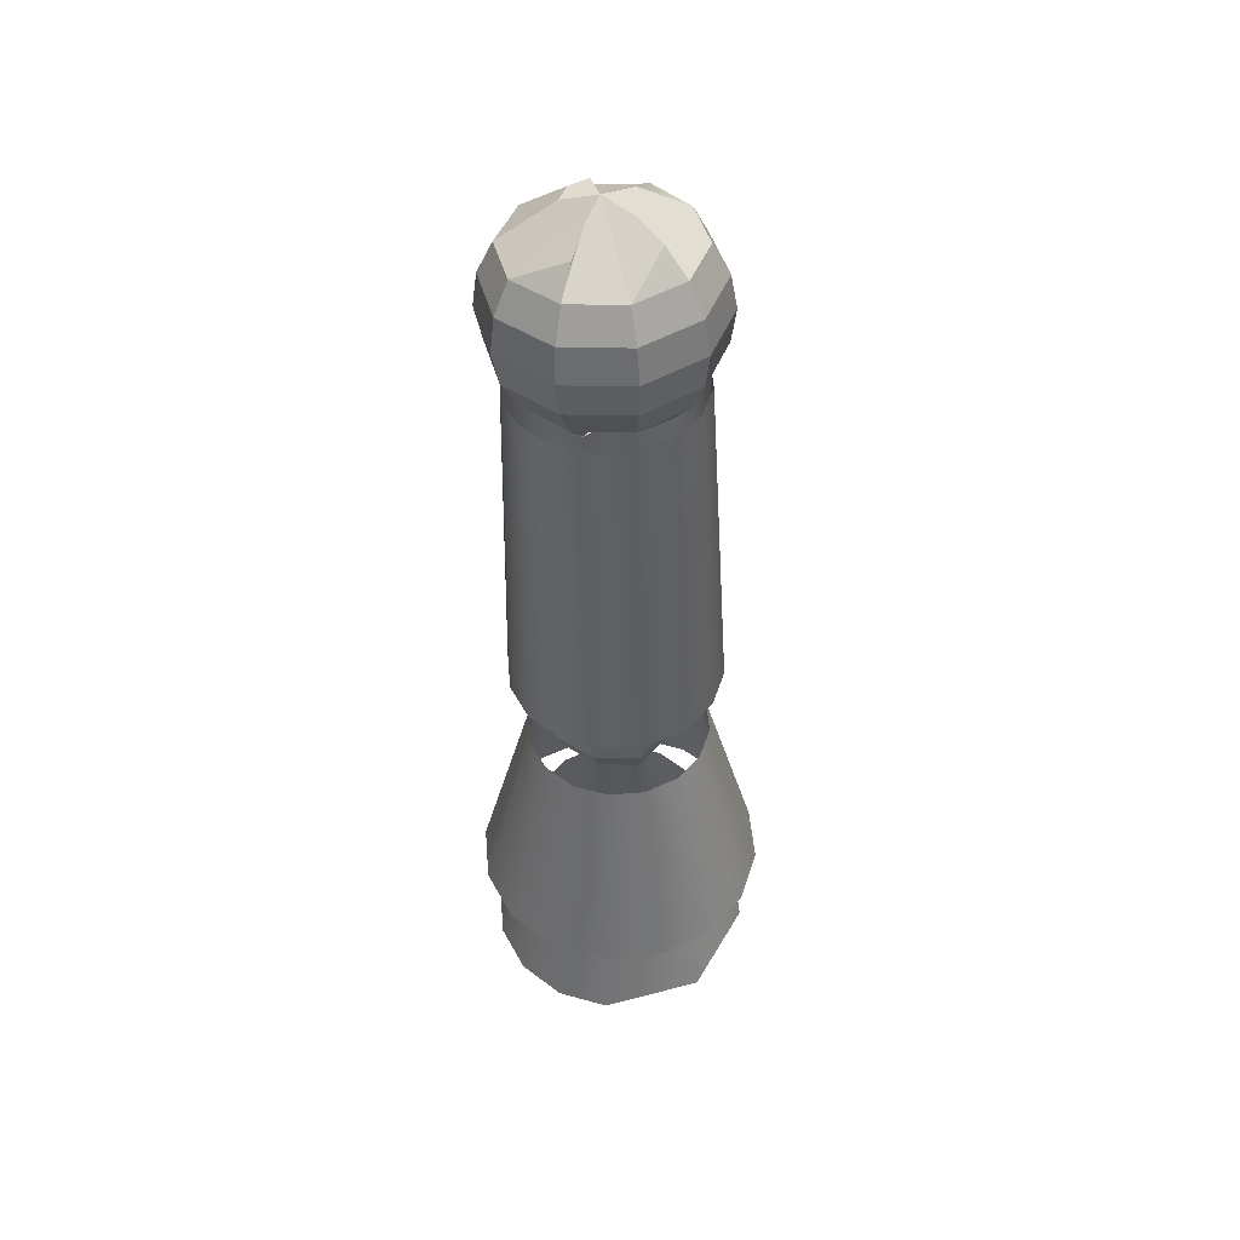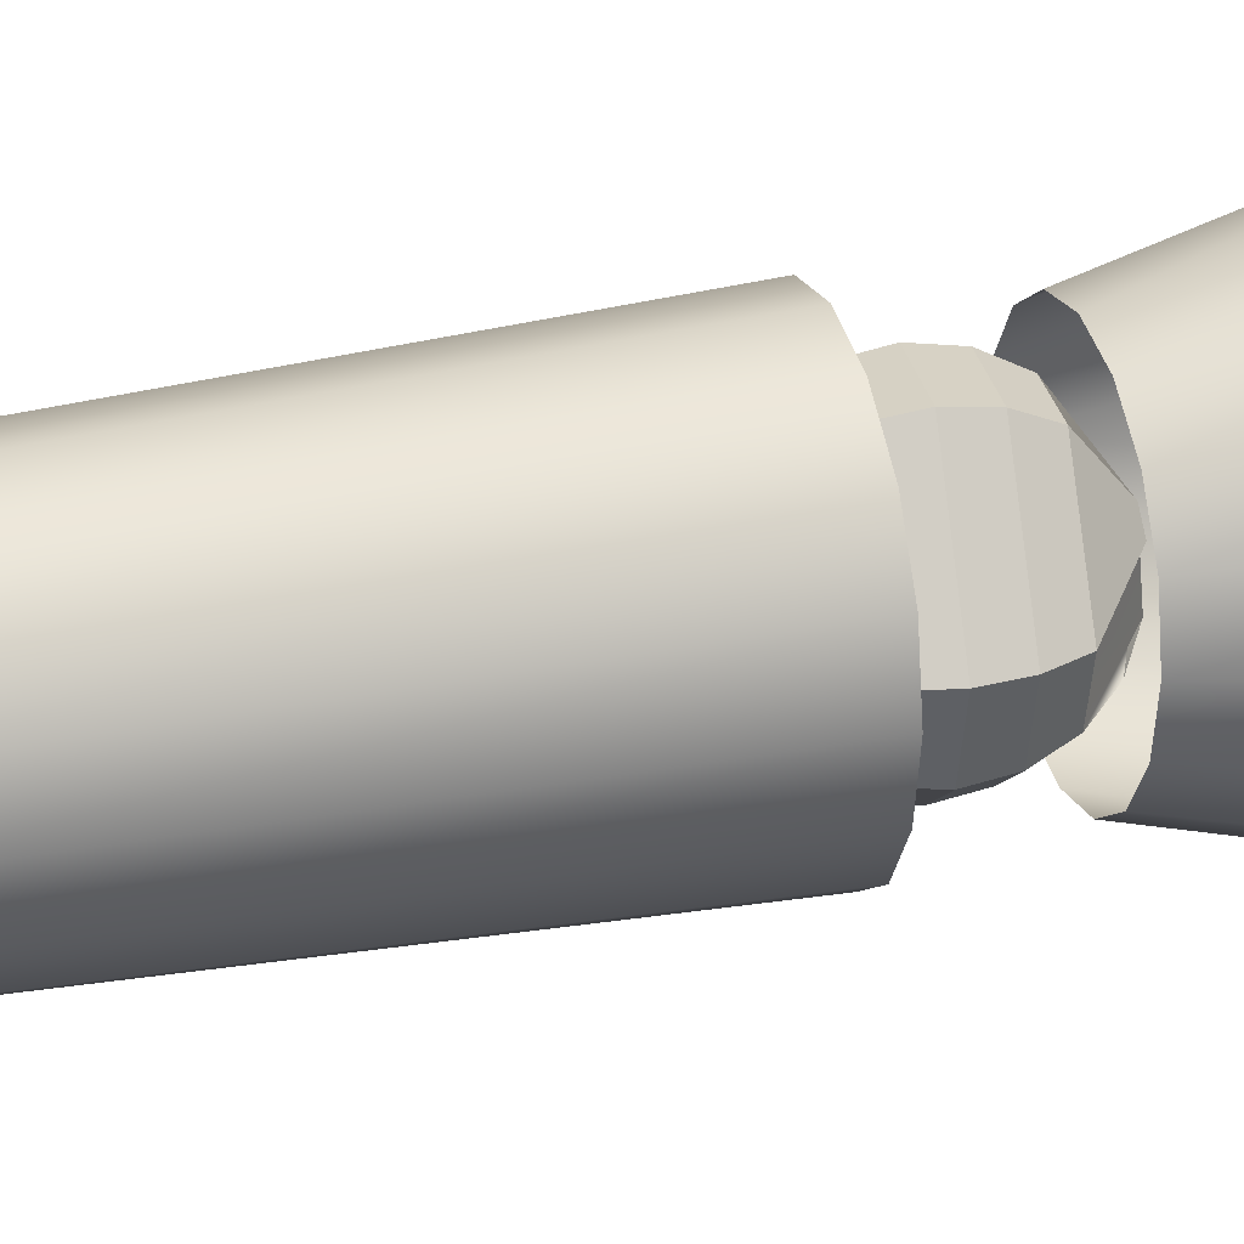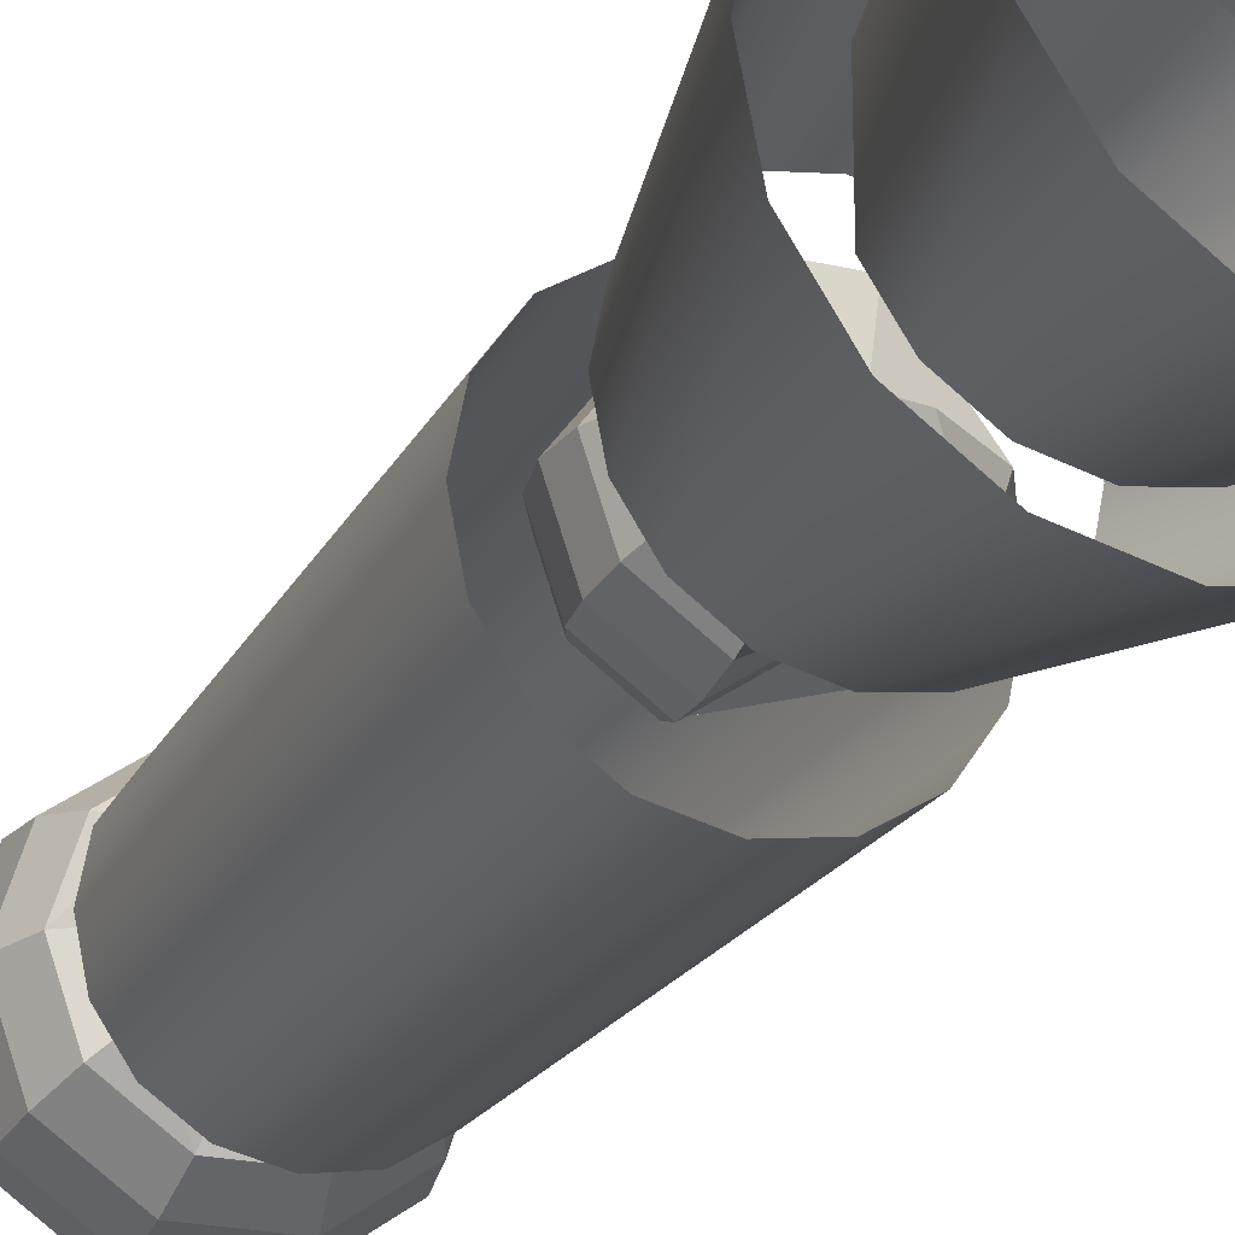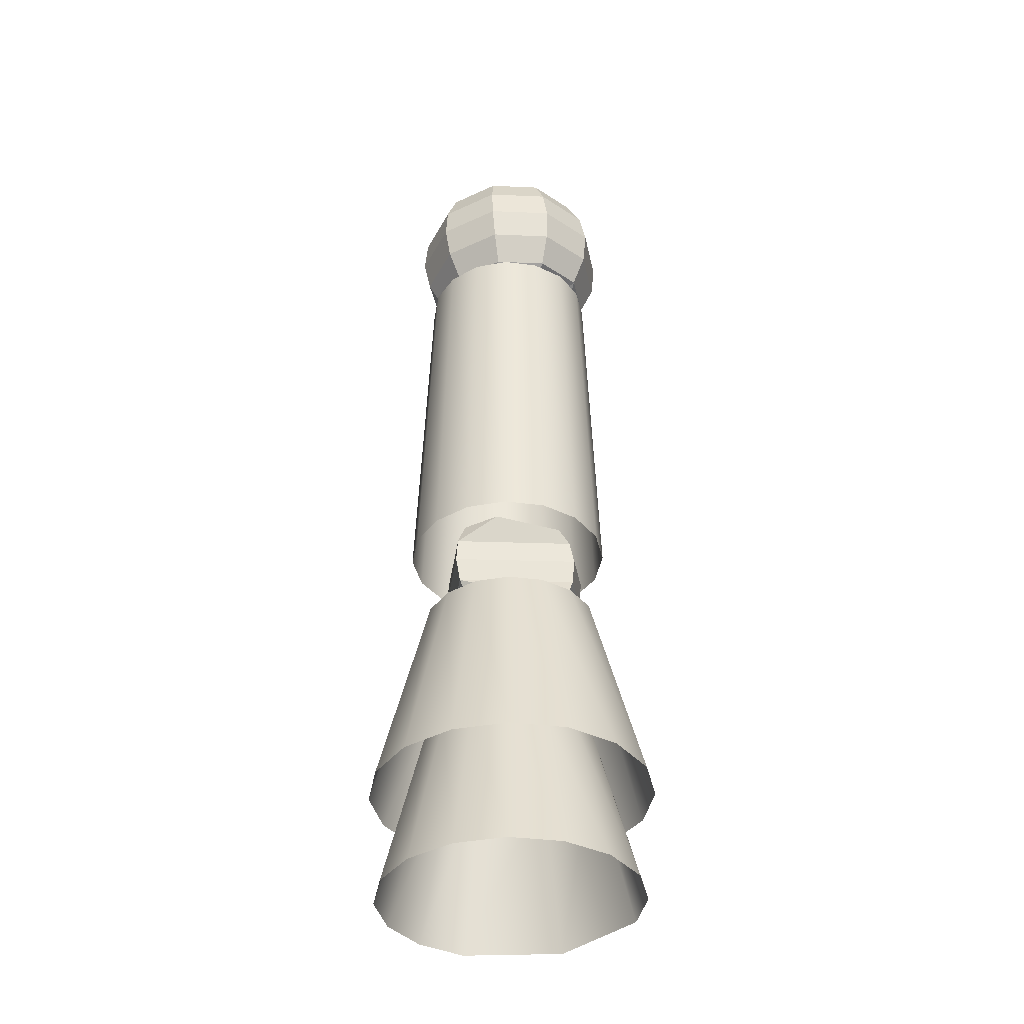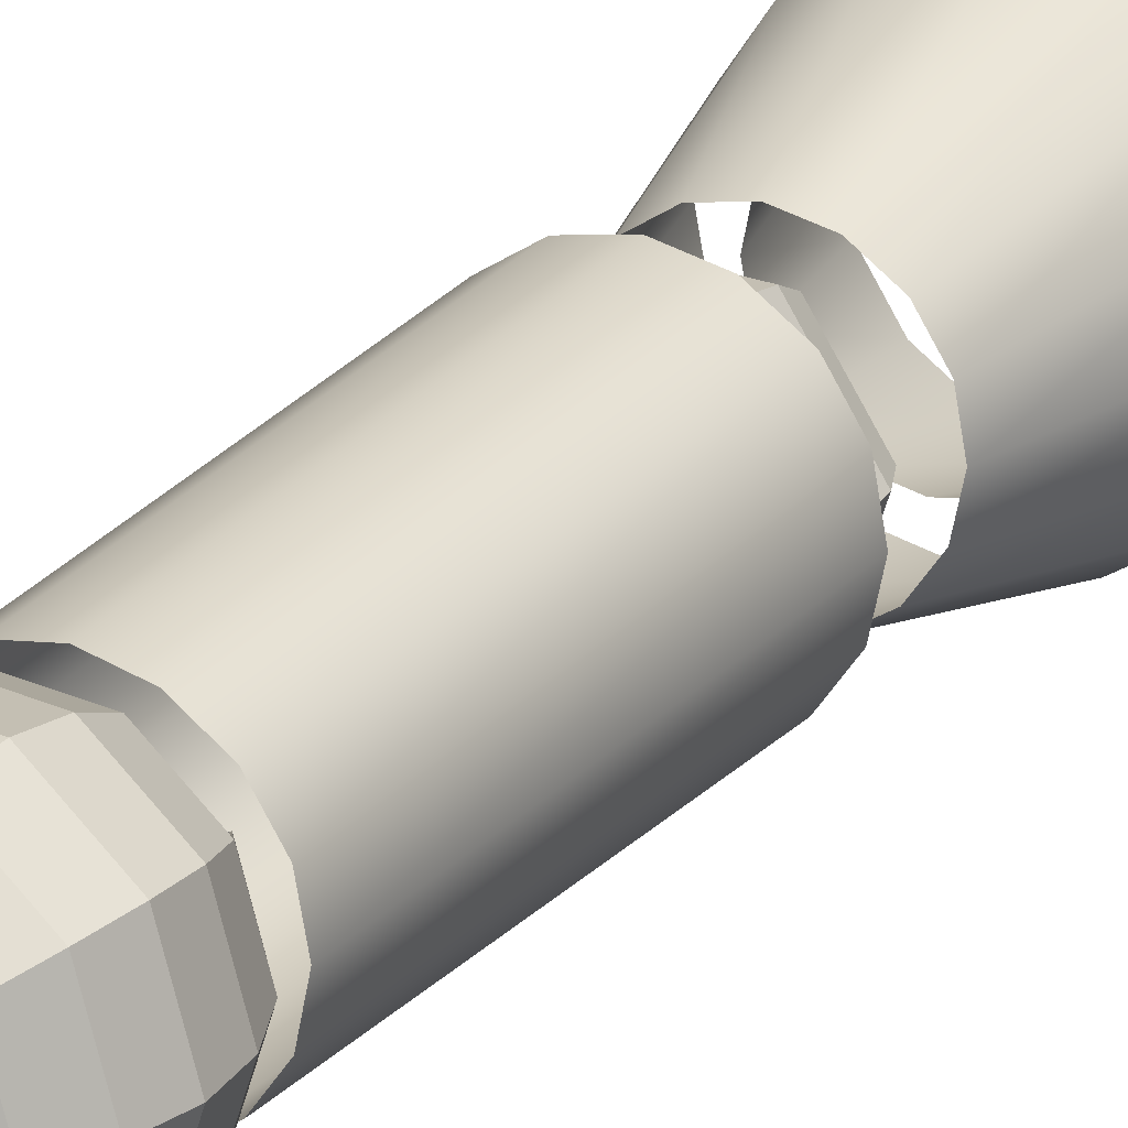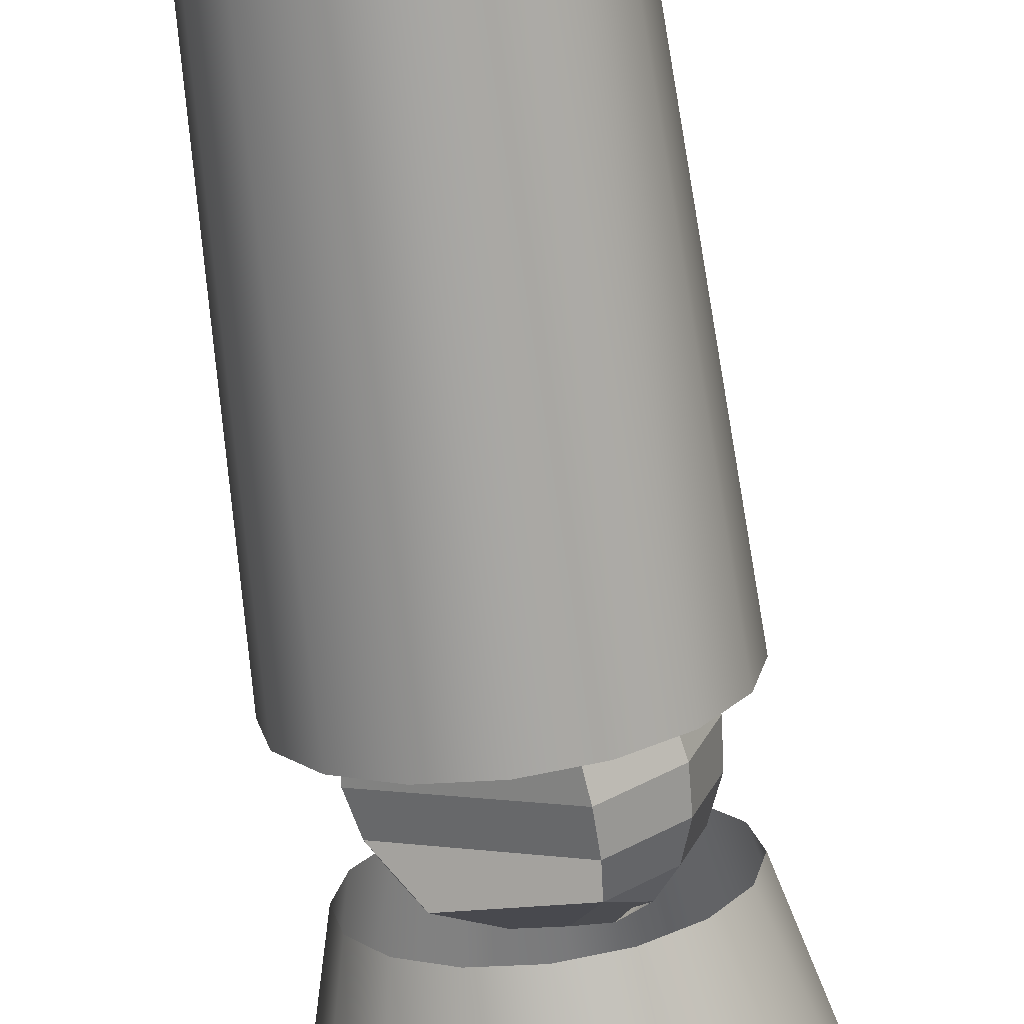
<metadata>
{"format":"obj","ext":"obj","renderer":"f3d","projection":"perspective","resolution":1024,"background":"white","views":[{"elev":49.5,"azim":-106.2,"up":"+Y"},{"elev":28.4,"azim":-106.6,"up":"+Z"},{"elev":-25.1,"azim":-26.2,"up":"+Z"},{"elev":-38.5,"azim":136.0,"up":"+Y"},{"elev":23.6,"azim":-150.5,"up":"+Z"},{"elev":-72.1,"azim":-173.5,"up":"+Z"}]}
</metadata>
<code>
g default
v -3.344 8.399 0.3612
v -2.833 8.391 0.8721
v -2.472 8.385 0.944
v -2.11 8.379 0.8721
v -1.804 8.374 0.6675
v -1.6 8.371 0.3612
v -1.528 8.37 -0
v -1.6 8.371 -0.3612
v -1.804 8.374 -0.6675
v -2.11 8.379 -0.8721
v -2.472 8.385 -0.944
v -2.833 8.391 -0.8721
v -3.139 8.396 -0.6675
v -3.344 8.399 -0.3612
v -2.909 9.563 -0.4562
v -2.7 9.56 -0.5961
v -2.453 9.556 -0.6452
v -2.206 9.552 -0.5961
v -1.997 9.548 -0.4562
v -1.857 9.546 -0.2469
v -1.808 9.545 -0
v -1.857 9.546 0.2469
v -1.997 9.548 0.4562
v -2.206 9.552 0.5961
v -2.453 9.556 0.6452
v -2.7 9.56 0.5961
v -3.049 9.565 0.2469
v -3.049 9.565 -0.2469
v -3.429 9.218 0.3923
v -3.507 9.219 -0
v -3.207 9.214 0.7249
v -2.875 9.209 0.9472
v -2.482 9.203 1.025
v -2.09 9.196 0.9472
v -1.757 9.191 0.7249
v -1.535 9.188 0.3923
v -1.457 9.186 -0
v -1.535 9.188 -0.3923
v -1.757 9.191 -0.7249
v -2.09 9.196 -0.9472
v -2.482 9.203 -1.025
v -2.875 9.209 -0.9472
v -3.207 9.214 -0.7249
v -3.429 9.218 -0.3923
v -3.055 10.69 -0.2517
v -2.915 10.68 -0.461
v -2.706 10.68 -0.6007
v -2.459 10.68 -0.6497
v -2.212 10.67 -0.6005
v -2.003 10.67 -0.4605
v -1.863 10.67 -0.2511
v -1.814 10.67 -0.004152
v -1.864 10.67 0.2428
v -2.004 10.67 0.4522
v -2.213 10.67 0.5921
v -2.46 10.68 0.6412
v -2.707 10.68 0.5919
v -2.916 10.68 0.4518
v -3.056 10.69 0.2422
v -3.104 10.69 -0.004776
v -2.282 11.06 0.5358
v -2.306 10.88 0.5119
v -2.636 10.91 0.5112
v -2.63 11.09 0.5348
v -3.017 11.12 -0.003199
v -3.004 10.95 -0.000323
v -2.902 10.94 -0.3155
v -2.909 11.11 -0.3345
v -2.627 11.09 -0.5386
v -2.634 10.91 -0.5098
v -1.893 11.02 -5.6e-05
v -1.936 10.85 0.001971
v -2.625 10.76 0.4371
v -2.624 10.76 -0.4314
v -2.116 10.71 -0.2648
v -2.029 10.7 0.00362
v -2.344 10.73 0.4375
v -2.938 10.78 0.002158
v -2.851 10.78 -0.266
v -2.762 10.64 -0.1909
v -2.504 10.51 0.005529
v -2.556 10.54 0.1711
v -2.642 10.55 0.1076
v -2.642 10.55 -0.09738
v -2.328 10.52 0.005418
v -2.276 11.23 0.5071
v -2.606 11.26 0.5059
v -2.974 11.3 -0.006017
v -2.871 11.29 -0.3211
v -2.603 11.26 -0.5149
v -1.905 11.2 -0.002292
v -2.287 11.39 0.4286
v -2.568 11.42 0.4274
v -2.88 11.44 -0.008299
v -2.793 11.44 -0.2762
v -2.565 11.42 -0.441
v -1.971 11.36 -0.004552
v -2.057 11.37 -0.2732
v -2.681 11.55 -0.2043
v -2.462 11.61 0.1563
v -2.549 11.62 0.09256
v -2.548 11.62 -0.1124
v -2.405 11.64 -0.009626
v -3.109 11.29 -0.3002
v -2.947 11.29 -0.5418
v -2.704 11.28 -0.7029
v -2.418 11.28 -0.7589
v -2.133 11.28 -0.7014
v -1.891 11.27 -0.5391
v -1.73 11.27 -0.2967
v -1.675 11.27 -0.01111
v -1.732 11.27 0.2742
v -1.895 11.27 0.5157
v -2.138 11.28 0.6767
v -2.423 11.28 0.7326
v -2.709 11.28 0.675
v -2.95 11.29 0.5126
v -3.111 11.29 0.2704
v -3.167 11.29 -0.01499
v -2.981 13.92 0.1814
v -3.027 13.92 -0.06488
v -2.844 13.92 0.3916
v -2.637 13.92 0.5336
v -2.391 13.91 0.5859
v -2.144 13.91 0.5404
v -1.932 13.91 0.404
v -1.789 13.9 0.1974
v -1.737 13.9 -0.04791
v -1.782 13.9 -0.2945
v -1.919 13.9 -0.5049
v -2.127 13.91 -0.6469
v -2.373 13.91 -0.6989
v -2.62 13.92 -0.6532
v -2.831 13.92 -0.5165
v -2.974 13.92 -0.31
v -1.787 14.43 0.392
v -1.837 14.2 0.3727
v -2.202 14.23 0.6276
v -2.17 14.46 0.6613
v -2.638 14.5 0.6529
v -2.647 14.27 0.6189
v -3.002 14.3 0.3499
v -3.011 14.54 0.3699
v -3.148 14.55 -0.07954
v -3.132 14.31 -0.07654
v -2.987 14.3 -0.4972
v -2.995 14.54 -0.5237
v -2.612 14.5 -0.793
v -2.623 14.27 -0.7516
v -2.178 14.23 -0.7428
v -2.144 14.46 -0.7843
v -1.771 14.43 -0.5013
v -1.822 14.2 -0.4743
v -1.692 14.18 -0.04827
v -1.634 14.41 -0.05215
v -1.94 13.99 0.316
v -2.629 14.05 0.5256
v -3.043 14.09 -0.06443
v -2.611 14.05 -0.6383
v -1.93 13.99 -0.404
v -1.818 13.98 -0.04193
v -2.201 13.85 0.3019
v -2.25 14.02 0.5329
v -2.932 14.08 0.2974
v -2.809 13.9 0.2106
v -2.921 14.08 -0.4217
v -2.802 13.9 -0.3125
v -2.233 14.02 -0.6317
v -2.458 13.72 -0.04111
v -2.385 13.75 0.1822
v -2.645 13.78 0.09339
v -2.642 13.78 -0.1822
v -2.379 13.75 -0.2639
v -2.263 13.74 -0.1772
v -2.22 13.74 -0.03866
v -2.16 14.7 0.6259
v -1.795 14.66 0.3697
v -2.96 14.77 0.3487
v -2.605 14.74 0.6178
v -2.945 14.77 -0.5012
v -3.09 14.78 -0.07872
v -2.135 14.7 -0.7493
v -2.58 14.74 -0.7573
v -1.65 14.65 -0.05271
v -1.78 14.66 -0.4801
v -2.172 14.91 0.5227
v -1.862 14.88 0.3048
v -2.853 14.97 0.2869
v -2.55 14.95 0.5159
v -2.84 14.97 -0.436
v -2.963 14.98 -0.07665
v -2.151 14.91 -0.647
v -2.529 14.94 -0.6539
v -1.738 14.87 -0.05452
v -1.849 14.88 -0.4181
v -2.093 15.07 0.2831
v -2.7 15.13 0.1906
v -2.691 15.13 -0.3346
v -2.257 15.2 0.1593
v -2.322 15.24 -0.06538
v -2.517 15.22 0.06924
v -2.512 15.22 -0.2069
v -2.249 15.2 -0.2875
v -2.092 15.18 -0.06118
v -2.134 15.19 -0.2001
g polySurface37
f 1 27 28 14
f 2 26 27 1
f 3 25 26 2
f 4 24 25 3
f 5 23 24 4
f 6 22 23 5
f 7 21 22 6
f 8 20 21 7
f 9 19 20 8
f 10 18 19 9
f 11 17 18 10
f 12 16 17 11
f 13 15 16 12
f 14 28 15 13
f 29 59 60 30
f 31 58 59 29
f 32 57 58 31
f 33 56 57 32
f 34 55 56 33
f 35 54 55 34
f 36 53 54 35
f 37 52 53 36
f 38 51 52 37
f 39 50 51 38
f 40 49 50 39
f 41 48 49 40
f 42 47 48 41
f 43 46 47 42
f 44 45 46 43
f 30 60 45 44
f 61 64 63 62
f 65 68 67 66
f 71 61 62 72
f 62 63 73 77
f 66 67 79 78
f 72 76 75
f 72 62 77 76
f 77 73 82 81
f 78 79 84 81
f 75 76 85
f 76 77 81 85
f 82 83 81
f 61 86 87 64
f 65 88 89 68
f 71 91 86 61
f 86 92 93 87
f 88 94 95 89
f 91 98 97
f 91 97 92 86
f 92 103 100 93
f 94 103 102 95
f 98 103 97
f 97 103 92
f 100 103 101
f 78 81 83
f 101 103 94
f 73 78 83 82
f 63 66 78 73
f 64 65 66 63
f 87 88 65 64
f 93 94 88 87
f 100 101 94 93
f 74 75 85 81
f 70 72 75 74
f 69 71 72 70
f 90 91 71 69
f 96 98 91 90
f 103 98 96
f 80 74 81 84
f 79 74 80
f 67 70 74 79
f 68 69 70 67
f 89 90 69 68
f 95 96 90 89
f 99 96 95
f 102 103 96 99
f 79 80 84
f 102 99 95
f 118 120 121 119
f 117 122 120 118
f 116 123 122 117
f 115 124 123 116
f 114 125 124 115
f 113 126 125 114
f 112 127 126 113
f 111 128 127 112
f 110 129 128 111
f 109 130 129 110
f 108 131 130 109
f 107 132 131 108
f 106 133 132 107
f 105 134 133 106
f 104 135 134 105
f 119 121 135 104
f 136 139 138 137
f 140 143 142 141
f 144 147 146 145
f 148 151 150 149
f 152 155 154 153
f 155 136 137 154
f 137 138 163 156
f 141 142 164 157
f 145 146 166 158
f 149 150 168 159
f 153 154 161 160
f 154 137 156 161
f 156 163 162
f 156 162 170 169
f 157 164 171 169
f 158 166 172 169
f 159 168 173 169
f 160 161 175 174
f 161 156 169 175
f 173 174 169
f 174 175 169
f 136 177 176 139
f 140 179 178 143
f 144 181 180 147
f 148 183 182 151
f 152 185 184 155
f 155 184 177 136
f 177 187 186 176
f 179 189 188 178
f 181 191 190 180
f 183 193 192 182
f 185 195 194 184
f 184 194 187 177
f 187 196 186
f 187 200 199 196
f 189 200 201 188
f 191 200 202 190
f 193 200 203 192
f 195 205 204 194
f 194 204 200 187
f 203 200 205
f 205 200 204
f 165 158 169 171
f 164 158 165
f 142 145 158 164
f 143 144 145 142
f 178 181 144 143
f 188 191 181 178
f 197 191 188
f 201 200 191 197
f 164 165 171
f 201 197 188
f 163 157 169 170
f 138 141 157 163
f 139 140 141 138
f 176 179 140 139
f 186 189 179 176
f 199 200 189 186
f 162 163 170
f 199 186 196
f 168 160 174 173
f 150 153 160 168
f 151 152 153 150
f 182 185 152 151
f 192 195 185 182
f 203 205 195 192
f 167 159 169 172
f 166 159 167
f 146 149 159 166
f 147 148 149 146
f 180 183 148 147
f 190 193 183 180
f 198 193 190
f 202 200 193 198
f 166 167 172
f 202 198 190

</code>
